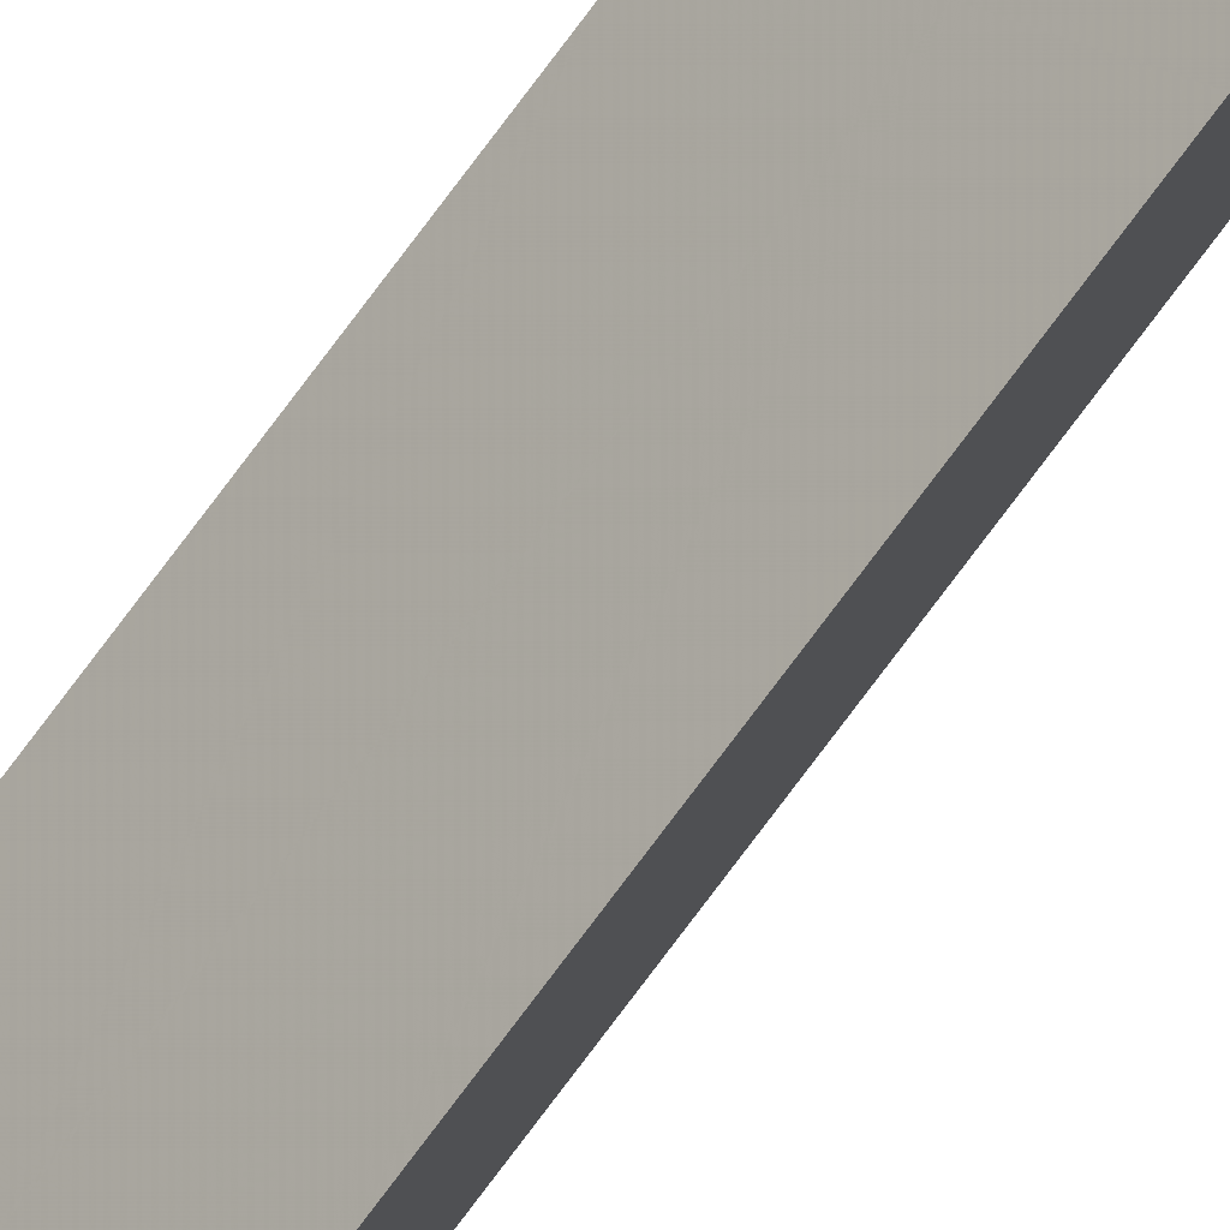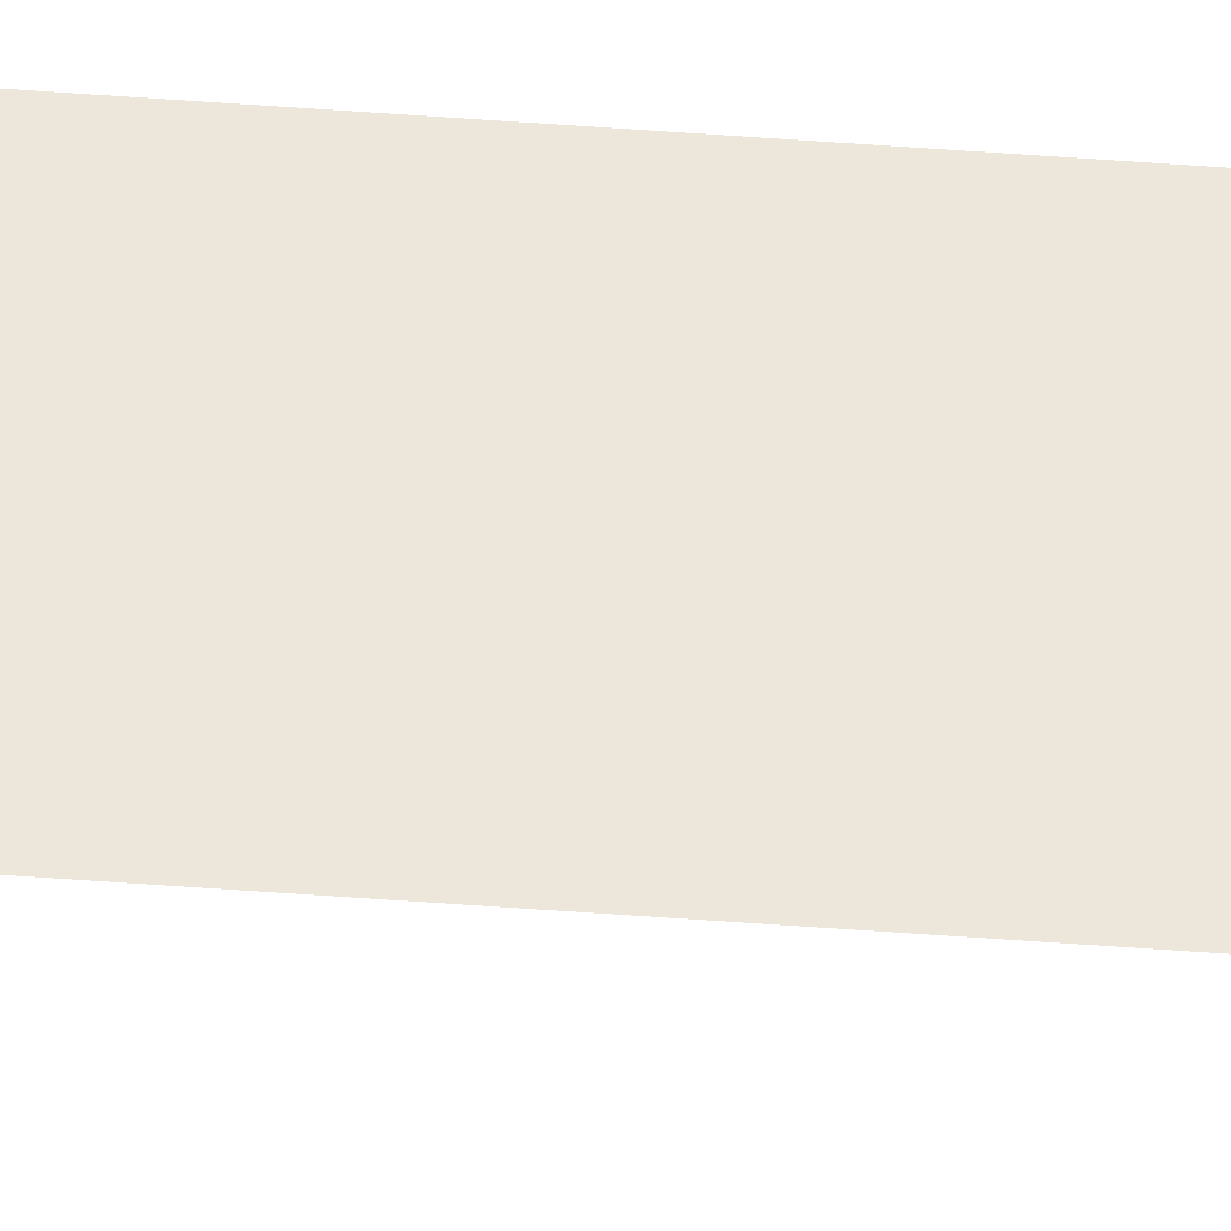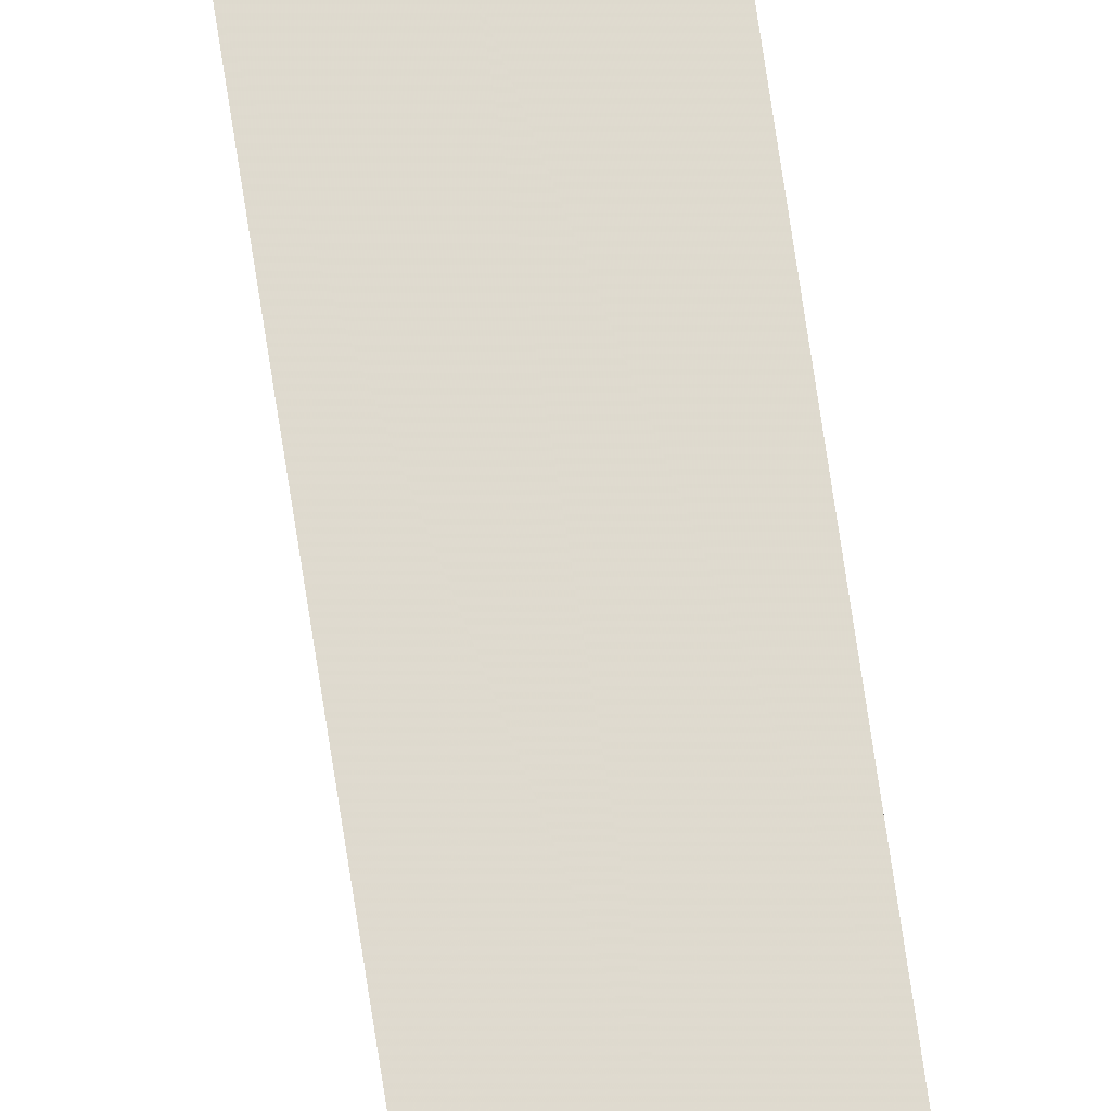
<metadata>
{"format":"obj","ext":"obj","renderer":"f3d","projection":"perspective","resolution":1024,"background":"white","views":[{"elev":-68.9,"azim":-35.6,"up":"+Z"},{"elev":-57.0,"azim":-94.4,"up":"+Z"},{"elev":69.6,"azim":-8.4,"up":"+Z"}]}
</metadata>
<code>
v 0.8759 -0.117 0.8078
v 0.8753 -0.117 0.8089
v 0.8753 0.000427 0.8089
v 0.8759 0.001323 0.8078
v 0.8753 -0.117 0.8089
v 0.8759 -0.117 0.8078
v 0.8762 -0.117 0.8086
v 0.8753 0.000427 0.8089
v 0.8753 -0.117 0.8089
v 0.8762 -0.117 0.8086
v 0.8762 0.000386 0.8086
v 0.8762 0.000386 0.8086
v 0.8759 0.001323 0.8078
v 0.8753 0.000427 0.8089
v 0.8759 0.001323 0.8078
v 0.8762 0.000386 0.8086
v 0.8762 -0.117 0.8086
v 0.8759 -0.117 0.8078
f 1 2 3
f 1 3 4
f 5 6 7
f 8 9 10
f 8 10 11
f 12 13 14
f 15 16 17
f 15 17 18

</code>
